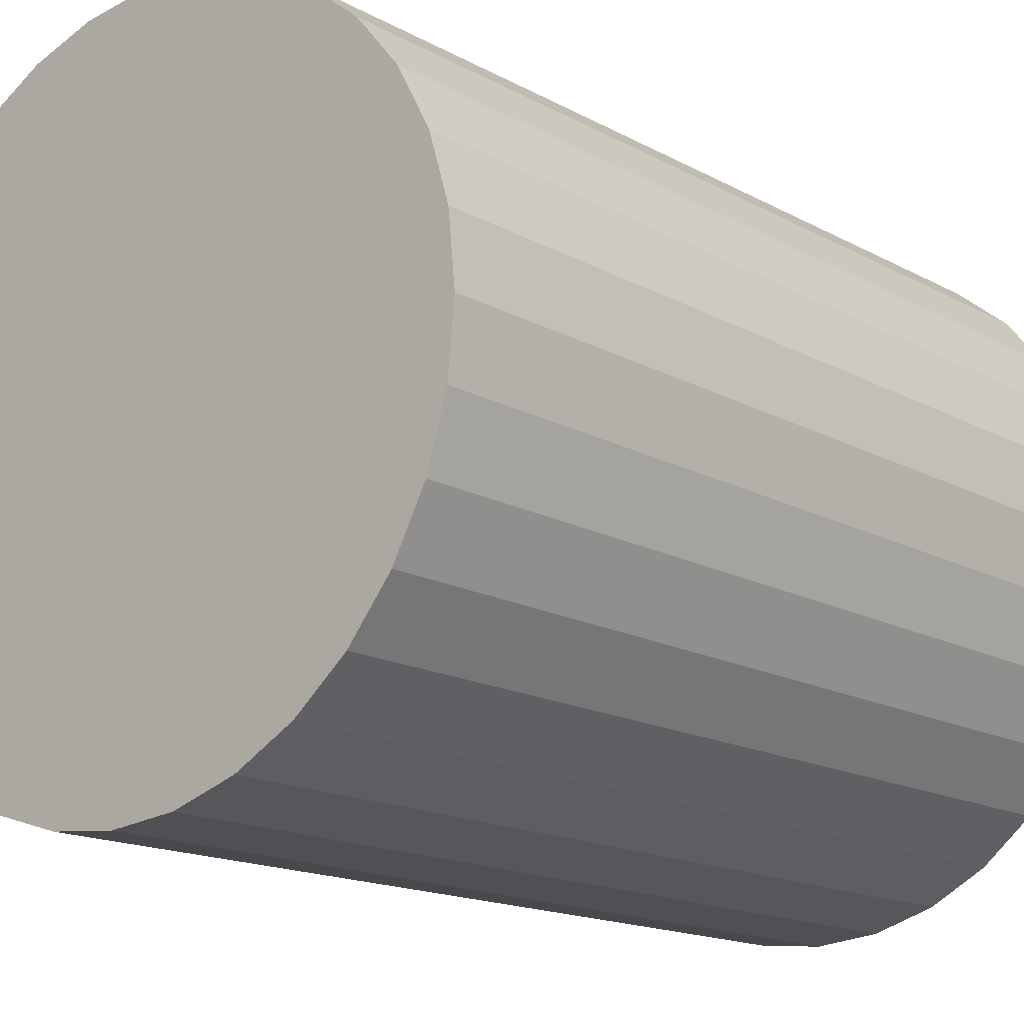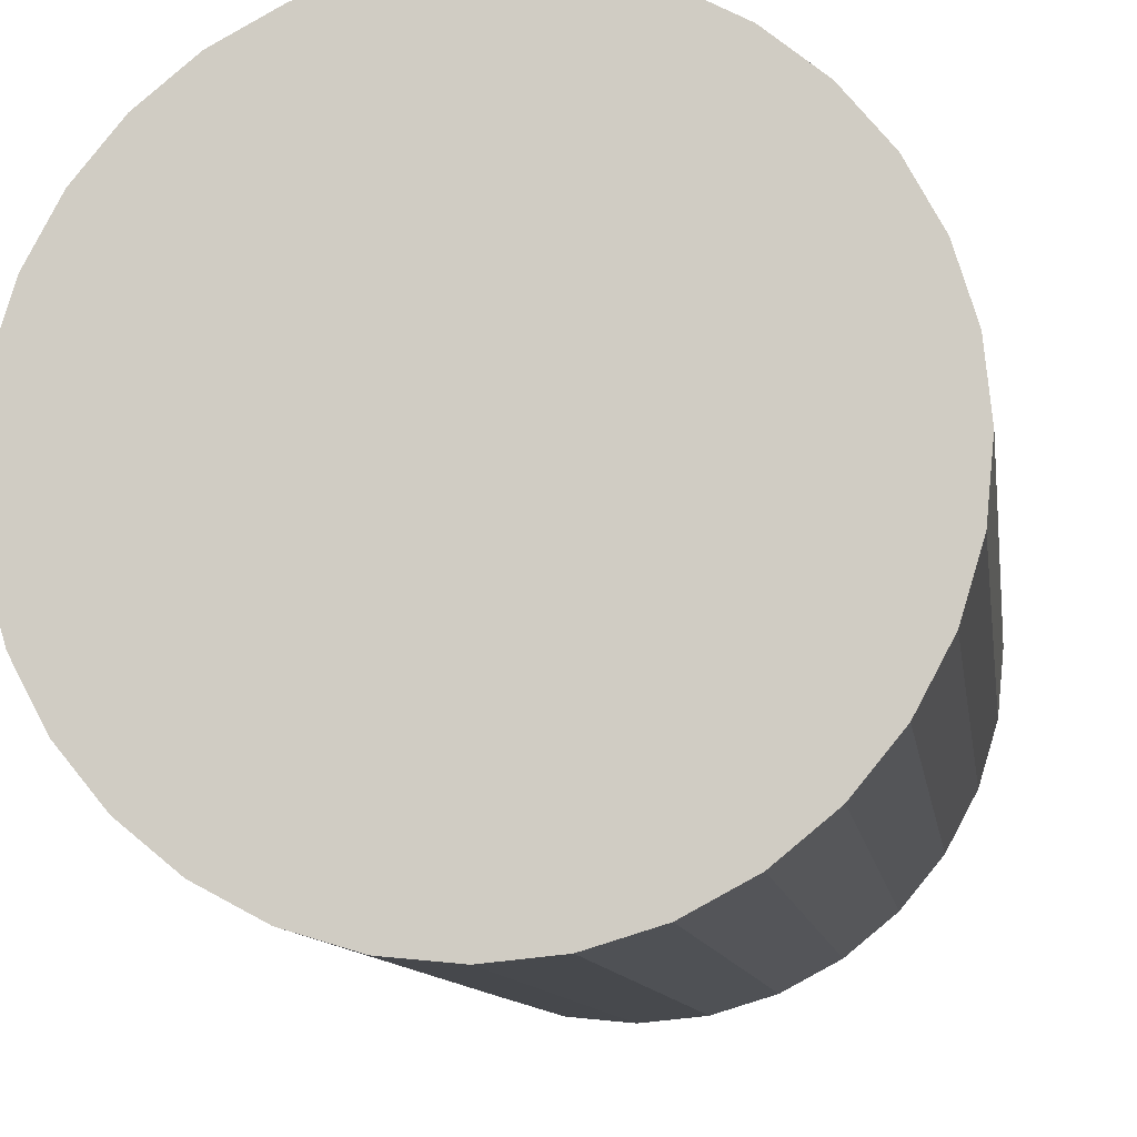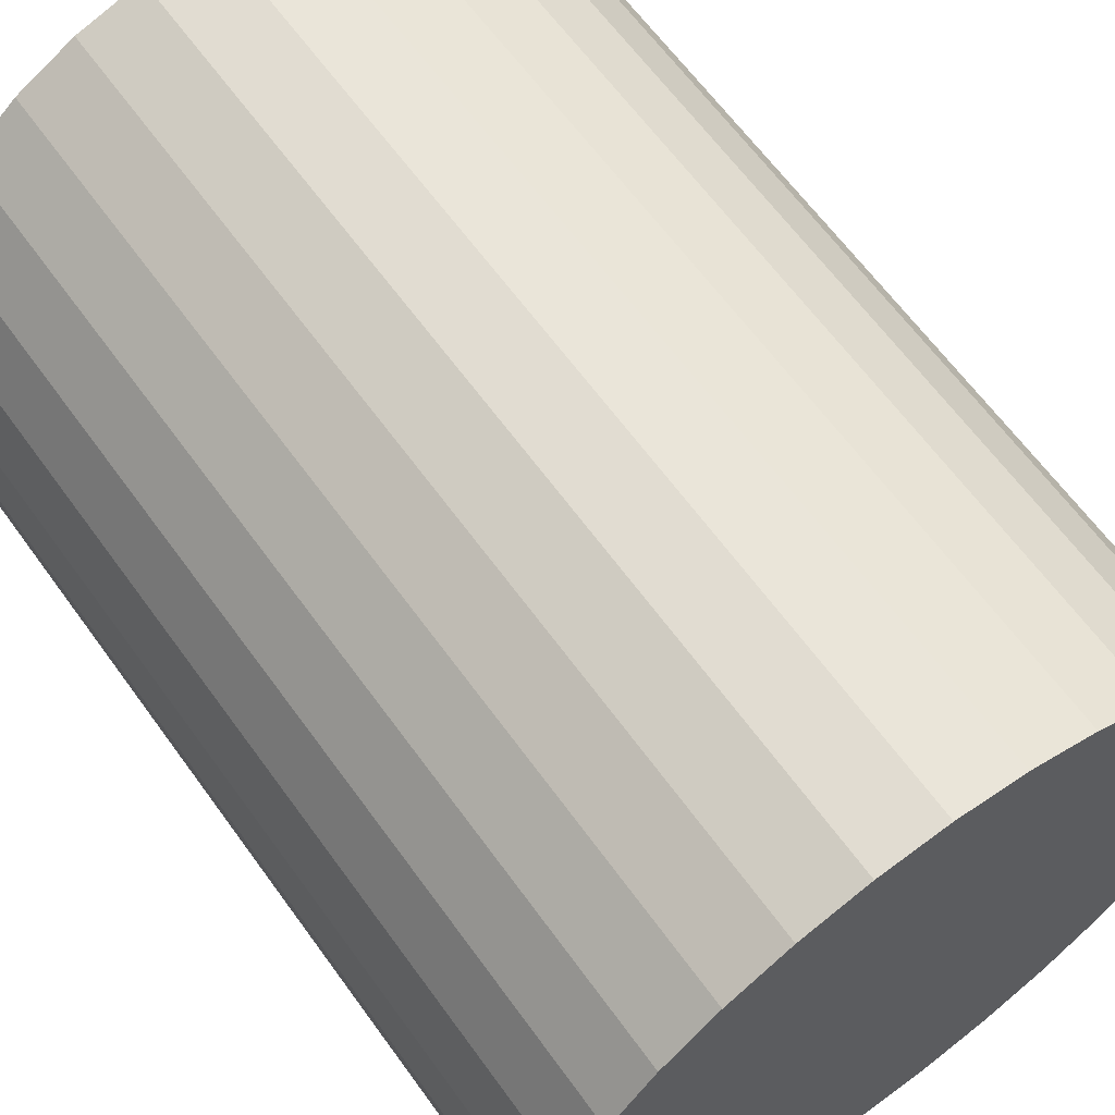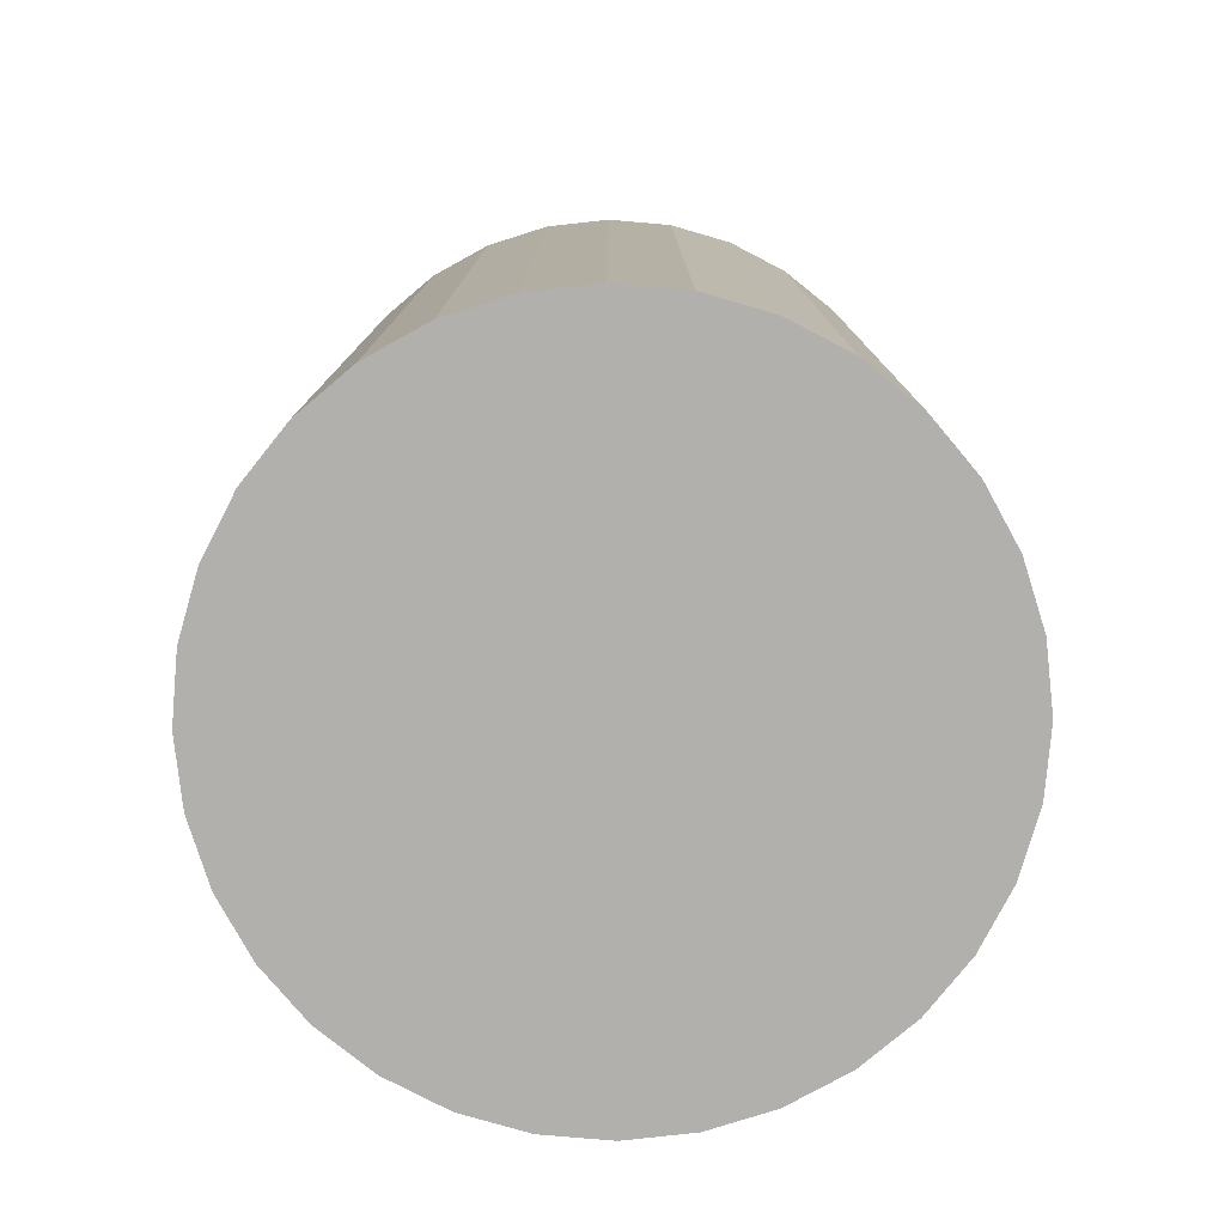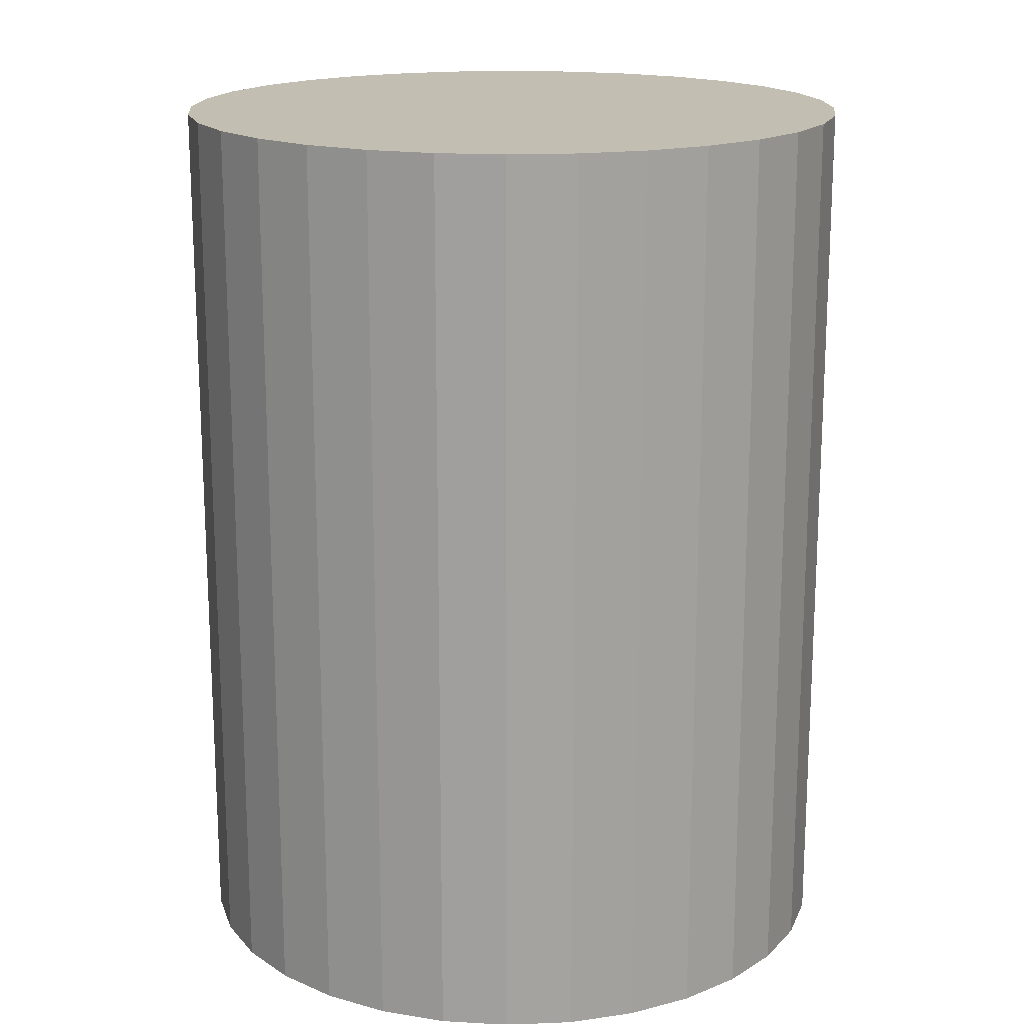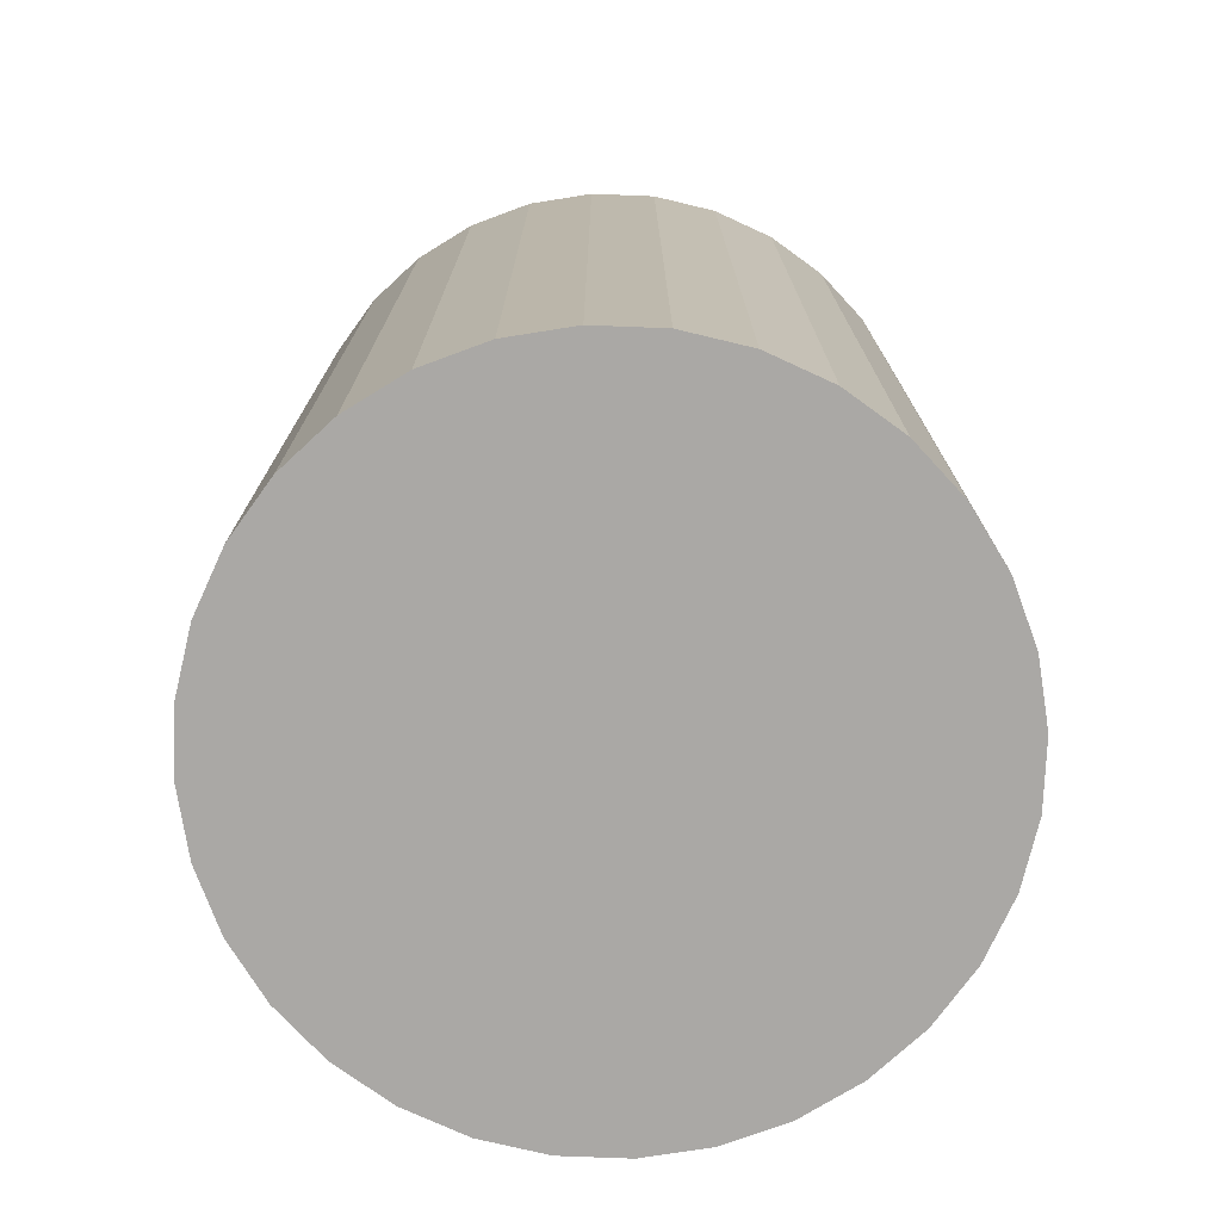
<metadata>
{"format":"obj","ext":"obj","renderer":"f3d","projection":"perspective","resolution":1024,"background":"white","views":[{"elev":-15.8,"azim":41.2,"up":"+Y"},{"elev":-10.5,"azim":-172.0,"up":"+Y"},{"elev":63.6,"azim":-35.8,"up":"+Y"},{"elev":-78.8,"azim":-134.3,"up":"+Z"},{"elev":17.3,"azim":23.4,"up":"+Z"},{"elev":-75.1,"azim":-86.6,"up":"+Z"}]}
</metadata>
<code>
v 0 0 -0.02726
v 0.02065 0 -0.02726
v 0.02065 0 0.02726
v 0 0 0.02726
v 0.02025 0.004028 -0.02726
v 0.02025 0.004028 0.02726
v 0.01908 0.007902 -0.02726
v 0.01908 0.007902 0.02726
v 0.01717 0.01147 -0.02726
v 0.01717 0.01147 0.02726
v 0.0146 0.0146 -0.02726
v 0.0146 0.0146 0.02726
v 0.01147 0.01717 -0.02726
v 0.01147 0.01717 0.02726
v 0.007902 0.01908 -0.02726
v 0.007902 0.01908 0.02726
v 0.004028 0.02025 -0.02726
v 0.004028 0.02025 0.02726
v 0 0.02065 -0.02726
v 0 0.02065 0.02726
v -0.004028 0.02025 -0.02726
v -0.004028 0.02025 0.02726
v -0.007902 0.01908 -0.02726
v -0.007902 0.01908 0.02726
v -0.01147 0.01717 -0.02726
v -0.01147 0.01717 0.02726
v -0.0146 0.0146 -0.02726
v -0.0146 0.0146 0.02726
v -0.01717 0.01147 -0.02726
v -0.01717 0.01147 0.02726
v -0.01908 0.007902 -0.02726
v -0.01908 0.007902 0.02726
v -0.02025 0.004028 -0.02726
v -0.02025 0.004028 0.02726
v -0.02065 0 -0.02726
v -0.02065 0 0.02726
v -0.02025 -0.004028 -0.02726
v -0.02025 -0.004028 0.02726
v -0.01908 -0.007902 -0.02726
v -0.01908 -0.007902 0.02726
v -0.01717 -0.01147 -0.02726
v -0.01717 -0.01147 0.02726
v -0.0146 -0.0146 -0.02726
v -0.0146 -0.0146 0.02726
v -0.01147 -0.01717 -0.02726
v -0.01147 -0.01717 0.02726
v -0.007902 -0.01908 -0.02726
v -0.007902 -0.01908 0.02726
v -0.004028 -0.02025 -0.02726
v -0.004028 -0.02025 0.02726
v -0 -0.02065 -0.02726
v -0 -0.02065 0.02726
v 0.004028 -0.02025 -0.02726
v 0.004028 -0.02025 0.02726
v 0.007902 -0.01908 -0.02726
v 0.007902 -0.01908 0.02726
v 0.01147 -0.01717 -0.02726
v 0.01147 -0.01717 0.02726
v 0.0146 -0.0146 -0.02726
v 0.0146 -0.0146 0.02726
v 0.01717 -0.01147 -0.02726
v 0.01717 -0.01147 0.02726
v 0.01908 -0.007902 -0.02726
v 0.01908 -0.007902 0.02726
v 0.02025 -0.004028 -0.02726
v 0.02025 -0.004028 0.02726
f 2 1 5
f 2 5 3
f 3 5 6
f 3 6 4
f 5 1 7
f 5 7 6
f 6 7 8
f 6 8 4
f 7 1 9
f 7 9 8
f 8 9 10
f 8 10 4
f 9 1 11
f 9 11 10
f 10 11 12
f 10 12 4
f 11 1 13
f 11 13 12
f 12 13 14
f 12 14 4
f 13 1 15
f 13 15 14
f 14 15 16
f 14 16 4
f 15 1 17
f 15 17 16
f 16 17 18
f 16 18 4
f 17 1 19
f 17 19 18
f 18 19 20
f 18 20 4
f 19 1 21
f 19 21 20
f 20 21 22
f 20 22 4
f 21 1 23
f 21 23 22
f 22 23 24
f 22 24 4
f 23 1 25
f 23 25 24
f 24 25 26
f 24 26 4
f 25 1 27
f 25 27 26
f 26 27 28
f 26 28 4
f 27 1 29
f 27 29 28
f 28 29 30
f 28 30 4
f 29 1 31
f 29 31 30
f 30 31 32
f 30 32 4
f 31 1 33
f 31 33 32
f 32 33 34
f 32 34 4
f 33 1 35
f 33 35 34
f 34 35 36
f 34 36 4
f 35 1 37
f 35 37 36
f 36 37 38
f 36 38 4
f 37 1 39
f 37 39 38
f 38 39 40
f 38 40 4
f 39 1 41
f 39 41 40
f 40 41 42
f 40 42 4
f 41 1 43
f 41 43 42
f 42 43 44
f 42 44 4
f 43 1 45
f 43 45 44
f 44 45 46
f 44 46 4
f 45 1 47
f 45 47 46
f 46 47 48
f 46 48 4
f 47 1 49
f 47 49 48
f 48 49 50
f 48 50 4
f 49 1 51
f 49 51 50
f 50 51 52
f 50 52 4
f 51 1 53
f 51 53 52
f 52 53 54
f 52 54 4
f 53 1 55
f 53 55 54
f 54 55 56
f 54 56 4
f 55 1 57
f 55 57 56
f 56 57 58
f 56 58 4
f 57 1 59
f 57 59 58
f 58 59 60
f 58 60 4
f 59 1 61
f 59 61 60
f 60 61 62
f 60 62 4
f 61 1 63
f 61 63 62
f 62 63 64
f 62 64 4
f 63 1 65
f 63 65 64
f 64 65 66
f 64 66 4
f 65 1 2
f 65 2 66
f 66 2 3
f 66 3 4

</code>
